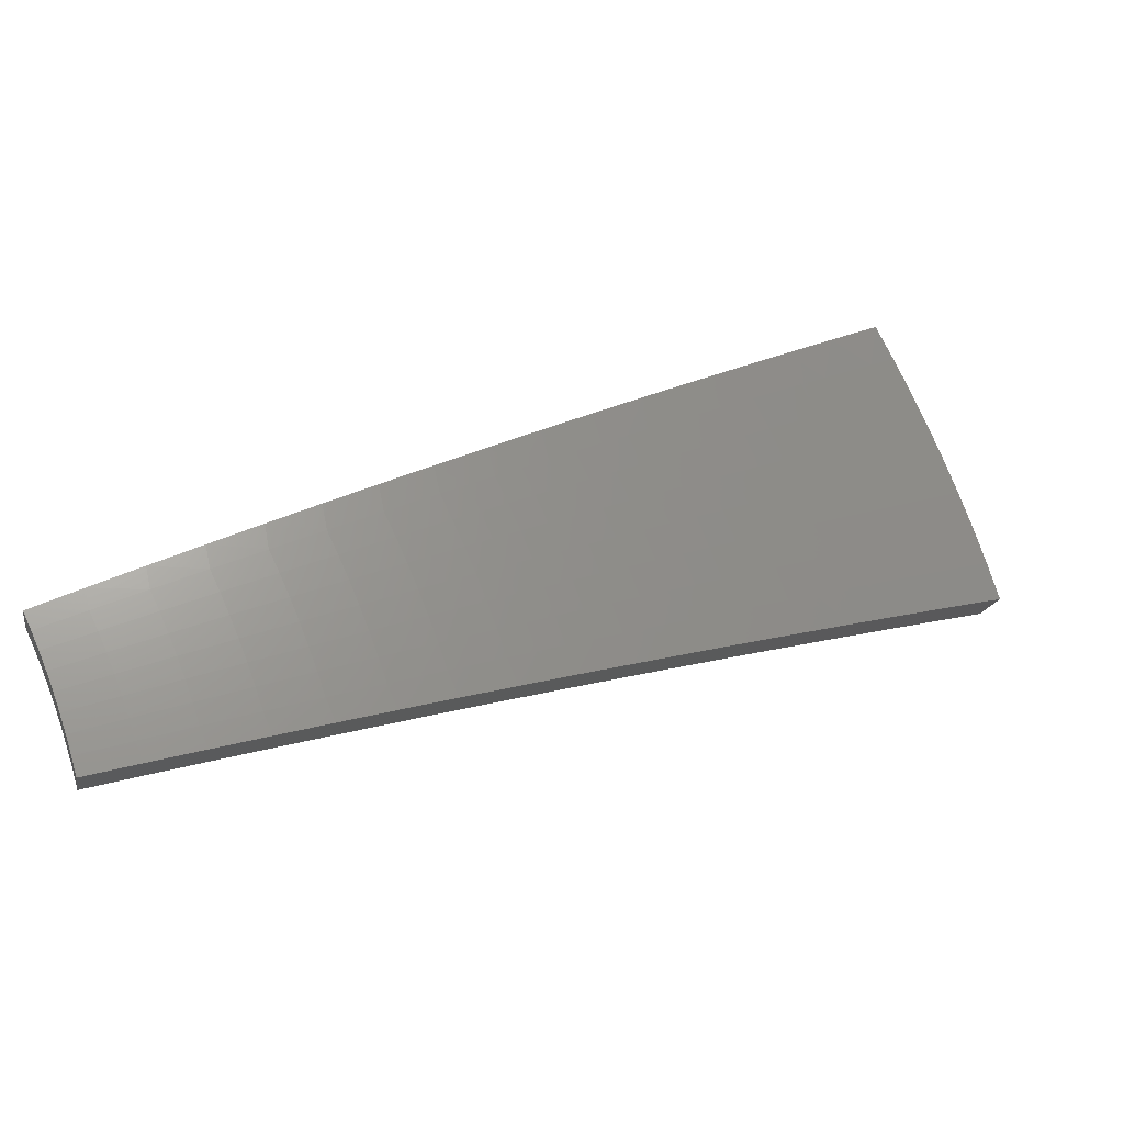
<metadata>
{"format":"stl","ext":"stl","renderer":"f3d","projection":"perspective","resolution":1024,"background":"white","views":[{"elev":72.3,"azim":24.4,"up":"+Z"}]}
</metadata>
<code>
# stl→obj: 432 verts, 860 faces
v 1.611 1.352 11.21
v 1.518 1.274 11.24
v 1.579 1.385 11.21
v 1.49 1.306 11.24
v 1.461 1.339 11.24
v 1.548 1.418 11.21
v 1.431 1.37 11.24
v 1.516 1.451 11.21
v 1.401 1.401 11.24
v 1.483 1.483 11.21
v 1.37 1.431 11.24
v 1.449 1.514 11.21
v 1.338 1.461 11.24
v 1.415 1.545 11.21
v 1.306 1.49 11.24
v 1.381 1.574 11.21
v 1.273 1.518 11.24
v 1.352 1.611 11.21
v 1.459 1.664 11.19
v 1.43 1.704 11.19
v 1.538 1.754 11.16
v 1.508 1.797 11.16
v 1.617 1.844 11.13
v 1.585 1.889 11.13
v 1.696 1.934 11.1
v 1.663 1.981 11.1
v 1.775 2.024 11.07
v 1.74 2.073 11.07
v 1.854 2.114 11.04
v 1.817 2.165 11.04
v 1.894 2.159 11.02
v 1.893 2.257 11
v 1.933 2.205 11.01
v 1.973 2.25 10.99
v 1.982 2.163 11.01
v 2.022 2.207 10.99
v 2.03 2.12 11.01
v 2.071 2.164 10.99
v 2.076 2.076 11.01
v 2.119 2.119 10.99
v 2.122 2.032 11.01
v 2.166 2.073 10.99
v 2.167 1.986 11.01
v 2.212 2.026 10.99
v 2.211 1.939 11.01
v 2.256 1.979 10.99
v 2.257 1.894 11.01
v 2.349 1.971 10.97
v 2.301 2.018 10.97
v 2.347 2.058 10.95
v 2.3 2.108 10.95
v 2.344 2.148 10.93
v 2.296 2.198 10.93
v 2.339 2.239 10.91
v 2.289 2.289 10.91
v 2.331 2.331 10.89
v 2.278 2.38 10.89
v 2.32 2.423 10.87
v 2.265 2.472 10.87
v 2.306 2.516 10.85
v 2.249 2.565 10.85
v 2.289 2.61 10.83
v 2.198 2.619 10.85
v 2.273 2.709 10.81
v 1.97 2.348 10.97
v 2.012 2.295 10.97
v 2.063 2.251 10.97
v 2.113 2.207 10.97
v 2.161 2.161 10.97
v 2.209 2.115 10.97
v 2.256 2.067 10.97
v 2.052 2.34 10.95
v 2.046 2.439 10.93
v 2.091 2.385 10.93
v 2.131 2.43 10.91
v 2.144 2.34 10.93
v 2.184 2.384 10.91
v 2.196 2.293 10.93
v 2.237 2.337 10.91
v 2.246 2.246 10.93
v 2.122 2.529 10.89
v 2.17 2.475 10.89
v 2.225 2.428 10.89
v 2.21 2.52 10.87
v 2.349 2.799 10.77
v 2.367 2.699 10.79
v 2.328 2.655 10.81
v 2.346 2.56 10.83
v 2.361 2.467 10.85
v 2.373 2.373 10.87
v 2.382 2.281 10.89
v 2.389 2.189 10.91
v 2.392 2.098 10.93
v 2.439 2.047 10.93
v 2.424 2.888 10.72
v 2.446 2.789 10.75
v 2.407 2.744 10.77
v 2.427 2.648 10.79
v 2.387 2.604 10.81
v 2.444 2.553 10.81
v 2.403 2.51 10.83
v 2.458 2.458 10.83
v 2.416 2.416 10.85
v 2.469 2.364 10.85
v 2.426 2.322 10.87
v 2.477 2.27 10.87
v 2.433 2.229 10.89
v 2.482 2.177 10.89
v 2.437 2.137 10.91
v 2.53 2.123 10.89
v 2.498 2.977 10.68
v 2.525 2.879 10.7
v 2.485 2.834 10.72
v 2.508 2.736 10.75
v 2.467 2.692 10.77
v 2.527 2.639 10.77
v 2.485 2.596 10.79
v 2.543 2.543 10.79
v 2.5 2.5 10.81
v 2.556 2.446 10.81
v 2.512 2.405 10.83
v 2.565 2.351 10.83
v 2.521 2.31 10.85
v 2.572 2.256 10.85
v 2.527 2.216 10.87
v 2.621 2.199 10.86
v 2.563 2.922 10.68
v 2.626 2.866 10.68
v 2.588 2.824 10.7
v 2.688 2.808 10.68
v 2.65 2.769 10.7
v 2.749 2.749 10.68
v 2.711 2.711 10.7
v 2.808 2.688 10.68
v 2.771 2.653 10.7
v 2.866 2.627 10.68
v 2.83 2.593 10.7
v 2.923 2.564 10.68
v 2.887 2.532 10.7
v 2.979 2.499 10.68
v 2.89 2.425 10.73
v 2.8 2.35 10.77
v 2.797 2.453 10.75
v 2.842 2.493 10.72
v 2.711 2.274 10.81
v 2.708 2.374 10.79
v 2.753 2.414 10.77
v 2.742 2.512 10.75
v 2.786 2.553 10.72
v 2.728 2.612 10.72
v 2.617 2.295 10.83
v 2.662 2.335 10.81
v 2.654 2.432 10.79
v 2.698 2.472 10.77
v 2.642 2.529 10.77
v 2.685 2.57 10.75
v 2.627 2.627 10.75
v 2.669 2.669 10.72
v 2.609 2.725 10.72
v 2.166 1.899 11.02
v 2.166 1.817 11.04
v 2.121 1.86 11.04
v 2.074 1.74 11.07
v 2.03 1.781 11.07
v 1.982 1.663 11.1
v 1.94 1.701 11.1
v 1.89 1.586 11.13
v 1.85 1.622 11.13
v 1.797 1.508 11.16
v 1.759 1.543 11.16
v 1.704 1.43 11.19
v 1.669 1.464 11.19
v 1.636 1.499 11.19
v 1.602 1.534 11.19
v 1.567 1.567 11.19
v 1.532 1.6 11.19
v 1.496 1.633 11.19
v 1.724 1.58 11.16
v 1.689 1.617 11.16
v 1.652 1.652 11.16
v 1.615 1.687 11.16
v 1.577 1.721 11.16
v 1.813 1.661 11.13
v 1.775 1.699 11.13
v 1.737 1.737 11.13
v 1.698 1.774 11.13
v 1.658 1.809 11.13
v 1.901 1.742 11.1
v 1.862 1.782 11.1
v 1.822 1.822 11.1
v 1.781 1.86 11.1
v 1.739 1.898 11.1
v 1.99 1.823 11.07
v 1.949 1.866 11.07
v 1.907 1.907 11.07
v 1.864 1.947 11.07
v 1.82 1.986 11.07
v 2.079 1.905 11.04
v 2.036 1.949 11.04
v 1.992 1.992 11.04
v 1.947 2.033 11.04
v 1.901 2.074 11.04
v 2.123 1.945 11.02
v 2.079 1.99 11.02
v 2.034 2.034 11.02
v 1.988 2.077 11.02
v 1.941 2.119 11.02
v 2.61 2.391 10.81
v 2.252 2.156 10.95
v 2.204 2.204 10.95
v 2.154 2.25 10.95
v 2.103 2.295 10.95
v 2.599 2.488 10.79
v 2.585 2.585 10.77
v 2.568 2.682 10.75
v 2.548 2.78 10.72
v 1.284 1.53 11.32
v 1.362 1.624 11.3
v 1.441 1.717 11.27
v 1.519 1.811 11.25
v 1.598 1.904 11.22
v 1.676 1.997 11.19
v 1.753 2.09 11.16
v 1.831 2.182 11.12
v 1.908 2.274 11.09
v 1.986 2.366 11.05
v 2.062 2.458 11.02
v 2.139 2.549 10.98
v 2.215 2.64 10.94
v 2.291 2.731 10.9
v 2.367 2.821 10.85
v 2.443 2.911 10.81
v 2.518 3.001 10.76
v 1.392 1.587 11.3
v 1.317 1.501 11.32
v 1.427 1.557 11.3
v 1.349 1.472 11.32
v 1.461 1.526 11.3
v 1.381 1.442 11.32
v 1.495 1.495 11.3
v 1.412 1.412 11.32
v 1.528 1.462 11.3
v 1.443 1.381 11.33
v 1.56 1.429 11.3
v 1.472 1.349 11.33
v 1.591 1.396 11.3
v 1.501 1.317 11.33
v 1.53 1.284 11.33
v 1.624 1.363 11.3
v 1.682 1.475 11.28
v 1.649 1.511 11.28
v 1.738 1.593 11.25
v 1.702 1.629 11.25
v 1.789 1.713 11.22
v 1.751 1.751 11.22
v 1.836 1.836 11.19
v 1.795 1.875 11.19
v 1.878 1.962 11.16
v 1.834 2.002 11.16
v 1.916 2.091 11.13
v 1.869 2.131 11.13
v 1.909 2.177 11.11
v 1.949 2.222 11.09
v 1.988 2.267 11.08
v 1.998 2.18 11.09
v 2.038 2.225 11.08
v 2.046 2.137 11.09
v 2.088 2.181 11.08
v 2.093 2.093 11.09
v 2.136 2.136 11.08
v 2.139 2.048 11.09
v 2.183 2.09 11.08
v 2.184 2.002 11.09
v 2.229 2.042 11.08
v 2.229 1.954 11.09
v 2.274 1.994 11.08
v 2.275 1.909 11.09
v 2.367 1.986 11.06
v 1.718 1.441 11.28
v 1.773 1.555 11.25
v 1.827 1.674 11.22
v 1.877 1.797 11.19
v 1.922 1.922 11.16
v 1.962 2.05 11.13
v 1.957 2.135 11.11
v 1.811 1.52 11.25
v 1.864 1.635 11.22
v 1.916 1.756 11.19
v 1.964 1.88 11.16
v 2.007 2.007 11.13
v 2.004 2.093 11.11
v 1.904 1.598 11.22
v 1.955 1.715 11.19
v 2.006 1.838 11.16
v 2.052 1.964 11.13
v 2.05 2.05 11.11
v 1.998 1.676 11.19
v 2.046 1.795 11.16
v 2.095 1.92 11.13
v 2.095 2.006 11.11
v 2.09 1.754 11.16
v 2.137 1.874 11.13
v 2.14 1.961 11.11
v 2.183 1.832 11.13
v 2.183 1.914 11.11
v 2.459 2.063 11.02
v 2.365 2.074 11.04
v 2.32 2.034 11.06
v 2.274 2.083 11.06
v 2.227 2.131 11.06
v 2.178 2.178 11.06
v 2.129 2.224 11.06
v 2.079 2.269 11.06
v 2.028 2.313 11.06
v 2.55 2.14 10.98
v 2.456 2.154 11
v 2.411 2.114 11.02
v 2.363 2.165 11.02
v 2.318 2.124 11.04
v 2.314 2.215 11.02
v 2.27 2.173 11.04
v 2.264 2.264 11.02
v 2.221 2.221 11.04
v 2.213 2.312 11.02
v 2.171 2.268 11.04
v 2.161 2.358 11.02
v 2.12 2.314 11.04
v 2.108 2.404 11.02
v 2.068 2.358 11.04
v 2.641 2.216 10.94
v 2.547 2.234 10.96
v 2.502 2.194 10.98
v 2.452 2.247 10.98
v 2.407 2.206 11
v 2.401 2.299 10.98
v 2.358 2.257 11
v 2.349 2.349 10.98
v 2.307 2.307 11
v 2.296 2.399 10.98
v 2.255 2.355 11
v 2.242 2.447 10.98
v 2.202 2.403 11
v 2.187 2.494 10.98
v 2.148 2.449 11
v 2.732 2.292 10.9
v 2.638 2.314 10.92
v 2.593 2.274 10.94
v 2.541 2.329 10.94
v 2.497 2.288 10.96
v 2.489 2.382 10.94
v 2.445 2.34 10.96
v 2.435 2.435 10.94
v 2.392 2.392 10.96
v 2.38 2.486 10.94
v 2.338 2.442 10.96
v 2.324 2.536 10.94
v 2.283 2.492 10.96
v 2.267 2.585 10.94
v 2.227 2.54 10.96
v 2.822 2.368 10.86
v 2.729 2.393 10.88
v 2.684 2.353 10.9
v 2.63 2.41 10.9
v 2.586 2.369 10.92
v 2.576 2.466 10.9
v 2.532 2.424 10.92
v 2.52 2.52 10.9
v 2.477 2.477 10.92
v 2.463 2.573 10.9
v 2.422 2.53 10.92
v 2.405 2.625 10.9
v 2.365 2.581 10.92
v 2.346 2.676 10.9
v 2.307 2.63 10.92
v 2.912 2.444 10.81
v 2.82 2.473 10.83
v 2.774 2.433 10.85
v 2.719 2.492 10.85
v 2.675 2.451 10.88
v 2.663 2.549 10.85
v 2.619 2.507 10.88
v 2.605 2.605 10.85
v 2.563 2.563 10.88
v 2.547 2.66 10.85
v 2.505 2.617 10.88
v 2.487 2.714 10.85
v 2.446 2.669 10.88
v 2.426 2.766 10.85
v 2.386 2.721 10.88
v 3.002 2.519 10.77
v 2.91 2.552 10.79
v 2.865 2.512 10.81
v 2.808 2.573 10.81
v 2.764 2.532 10.83
v 2.75 2.632 10.81
v 2.706 2.591 10.83
v 2.69 2.69 10.81
v 2.648 2.648 10.83
v 2.63 2.747 10.81
v 2.588 2.704 10.83
v 2.568 2.802 10.81
v 2.527 2.758 10.83
v 2.505 2.856 10.81
v 2.465 2.811 10.83
v 2.946 2.584 10.77
v 2.852 2.614 10.79
v 2.889 2.647 10.77
v 2.793 2.674 10.79
v 2.831 2.71 10.77
v 2.733 2.733 10.79
v 2.771 2.771 10.77
v 2.671 2.79 10.79
v 2.709 2.83 10.76
v 2.609 2.847 10.79
v 2.647 2.888 10.76
v 2.545 2.901 10.79
v 2.583 2.945 10.76
v 1.789 2.04 11.16
v 1.753 1.913 11.19
v 1.711 1.788 11.22
v 1.665 1.665 11.25
v 1.615 1.546 11.28
v 1.71 1.949 11.19
v 1.671 1.824 11.22
v 1.628 1.7 11.25
v 1.58 1.58 11.28
v 1.63 1.859 11.22
v 1.589 1.735 11.25
v 1.544 1.613 11.28
v 1.55 1.768 11.25
v 1.508 1.646 11.28
v 1.471 1.677 11.28
f 1 2 3
f 3 2 4
f 3 4 5
f 3 5 6
f 6 5 7
f 6 7 8
f 8 7 9
f 8 9 10
f 10 9 11
f 10 11 12
f 12 11 13
f 12 13 14
f 14 13 15
f 14 15 16
f 16 15 17
f 16 17 18
f 16 18 19
f 19 18 20
f 19 20 21
f 21 20 22
f 21 22 23
f 23 22 24
f 23 24 25
f 25 24 26
f 25 26 27
f 27 26 28
f 27 28 29
f 29 28 30
f 29 30 31
f 31 30 32
f 31 32 33
f 33 32 34
f 33 34 35
f 35 34 36
f 35 36 37
f 37 36 38
f 37 38 39
f 39 38 40
f 39 40 41
f 41 40 42
f 41 42 43
f 43 42 44
f 43 44 45
f 45 44 46
f 45 46 47
f 47 46 48
f 48 46 49
f 48 49 50
f 50 49 51
f 50 51 52
f 52 51 53
f 52 53 54
f 54 53 55
f 54 55 56
f 56 55 57
f 56 57 58
f 58 57 59
f 58 59 60
f 60 59 61
f 60 61 62
f 62 61 63
f 62 63 64
f 32 65 34
f 34 65 66
f 34 66 36
f 36 66 67
f 36 67 38
f 38 67 68
f 38 68 40
f 40 68 69
f 40 69 42
f 42 69 70
f 42 70 44
f 44 70 71
f 44 71 46
f 46 71 49
f 66 65 72
f 72 65 73
f 72 73 74
f 74 73 75
f 74 75 76
f 76 75 77
f 76 77 78
f 78 77 79
f 78 79 80
f 80 79 55
f 80 55 53
f 73 81 75
f 75 81 82
f 75 82 77
f 77 82 83
f 77 83 79
f 79 83 57
f 79 57 55
f 82 81 84
f 84 81 63
f 84 63 61
f 85 86 64
f 64 86 87
f 64 87 62
f 62 87 88
f 62 88 60
f 60 88 89
f 60 89 58
f 58 89 90
f 58 90 56
f 56 90 91
f 56 91 54
f 54 91 92
f 54 92 52
f 52 92 93
f 52 93 50
f 50 93 94
f 50 94 48
f 95 96 85
f 85 96 97
f 85 97 86
f 86 97 98
f 86 98 99
f 99 98 100
f 99 100 101
f 101 100 102
f 101 102 103
f 103 102 104
f 103 104 105
f 105 104 106
f 105 106 107
f 107 106 108
f 107 108 109
f 109 108 110
f 109 110 94
f 111 112 95
f 95 112 113
f 95 113 96
f 96 113 114
f 96 114 115
f 115 114 116
f 115 116 117
f 117 116 118
f 117 118 119
f 119 118 120
f 119 120 121
f 121 120 122
f 121 122 123
f 123 122 124
f 123 124 125
f 125 124 126
f 125 126 110
f 111 127 112
f 112 127 128
f 112 128 129
f 129 128 130
f 129 130 131
f 131 130 132
f 131 132 133
f 133 132 134
f 133 134 135
f 135 134 136
f 135 136 137
f 137 136 138
f 137 138 139
f 139 138 140
f 139 140 141
f 142 143 141
f 141 143 144
f 141 144 139
f 139 144 137
f 145 146 142
f 142 146 147
f 142 147 143
f 143 147 148
f 143 148 149
f 149 148 150
f 149 150 135
f 135 150 133
f 126 151 145
f 145 151 152
f 145 152 146
f 146 152 153
f 146 153 154
f 154 153 155
f 154 155 156
f 156 155 157
f 156 157 158
f 158 157 159
f 158 159 131
f 131 159 129
f 45 47 160
f 160 47 161
f 160 161 162
f 162 161 163
f 162 163 164
f 164 163 165
f 164 165 166
f 166 165 167
f 166 167 168
f 168 167 169
f 168 169 170
f 170 169 171
f 170 171 172
f 172 171 1
f 172 1 3
f 149 135 137
f 158 131 133
f 172 3 173
f 173 3 6
f 173 6 174
f 174 6 8
f 174 8 175
f 175 8 10
f 175 10 176
f 176 10 12
f 176 12 177
f 177 12 14
f 177 14 19
f 19 14 16
f 170 172 178
f 178 172 173
f 178 173 179
f 179 173 174
f 179 174 180
f 180 174 175
f 180 175 181
f 181 175 176
f 181 176 182
f 182 176 177
f 182 177 21
f 21 177 19
f 168 170 183
f 183 170 178
f 183 178 184
f 184 178 179
f 184 179 185
f 185 179 180
f 185 180 186
f 186 180 181
f 186 181 187
f 187 181 182
f 187 182 23
f 23 182 21
f 166 168 188
f 188 168 183
f 188 183 189
f 189 183 184
f 189 184 190
f 190 184 185
f 190 185 191
f 191 185 186
f 191 186 192
f 192 186 187
f 192 187 25
f 25 187 23
f 164 166 193
f 193 166 188
f 193 188 194
f 194 188 189
f 194 189 195
f 195 189 190
f 195 190 196
f 196 190 191
f 196 191 197
f 197 191 192
f 197 192 27
f 27 192 25
f 162 164 198
f 198 164 193
f 198 193 199
f 199 193 194
f 199 194 200
f 200 194 195
f 200 195 201
f 201 195 196
f 201 196 202
f 202 196 197
f 202 197 29
f 29 197 27
f 43 45 160
f 160 162 203
f 203 162 198
f 203 198 204
f 204 198 199
f 204 199 205
f 205 199 200
f 205 200 206
f 206 200 201
f 206 201 207
f 207 201 202
f 207 202 31
f 31 202 29
f 51 49 71
f 109 94 93
f 125 110 108
f 107 109 92
f 92 109 93
f 151 126 124
f 123 125 106
f 106 125 108
f 124 122 151
f 151 122 208
f 151 208 152
f 152 208 153
f 148 147 154
f 154 147 146
f 137 144 149
f 149 144 143
f 41 43 203
f 203 43 160
f 41 203 204
f 51 71 209
f 209 71 70
f 209 70 210
f 210 70 69
f 210 69 211
f 211 69 68
f 211 68 212
f 212 68 67
f 212 67 72
f 72 67 66
f 105 107 91
f 91 107 92
f 121 123 104
f 104 123 106
f 122 120 208
f 208 120 213
f 208 213 153
f 153 213 155
f 150 148 156
f 156 148 154
f 39 41 204
f 39 204 205
f 80 53 209
f 209 53 51
f 80 209 210
f 103 105 90
f 90 105 91
f 119 121 102
f 102 121 104
f 120 118 213
f 213 118 214
f 213 214 155
f 155 214 157
f 133 150 158
f 158 150 156
f 37 39 205
f 37 205 206
f 78 80 210
f 78 210 211
f 101 103 89
f 89 103 90
f 117 119 100
f 100 119 102
f 118 116 214
f 214 116 215
f 214 215 157
f 157 215 159
f 35 37 206
f 35 206 207
f 76 78 211
f 76 211 212
f 59 57 83
f 99 101 88
f 88 101 89
f 115 117 98
f 98 117 100
f 116 114 215
f 215 114 216
f 215 216 159
f 159 216 129
f 33 35 207
f 33 207 31
f 74 76 212
f 74 212 72
f 82 84 83
f 83 84 59
f 84 61 59
f 86 99 87
f 87 99 88
f 96 115 97
f 97 115 98
f 112 129 216
f 112 216 113
f 113 216 114
f 217 218 17
f 17 218 18
f 18 218 219
f 18 219 20
f 20 219 220
f 20 220 22
f 22 220 221
f 22 221 24
f 24 221 222
f 24 222 26
f 26 222 223
f 26 223 28
f 28 223 224
f 28 224 30
f 30 224 225
f 30 225 32
f 32 225 226
f 32 226 65
f 65 226 227
f 65 227 73
f 73 227 228
f 73 228 81
f 81 228 229
f 81 229 63
f 63 229 230
f 63 230 64
f 64 230 231
f 64 231 85
f 85 231 232
f 85 232 95
f 95 232 233
f 95 233 111
f 218 217 234
f 234 217 235
f 234 235 236
f 236 235 237
f 236 237 238
f 238 237 239
f 238 239 240
f 240 239 241
f 240 241 242
f 242 241 243
f 242 243 244
f 244 243 245
f 244 245 246
f 246 245 247
f 246 247 248
f 248 249 246
f 246 249 250
f 246 250 251
f 251 250 252
f 251 252 253
f 253 252 254
f 253 254 255
f 255 254 256
f 255 256 257
f 257 256 258
f 257 258 259
f 259 258 260
f 259 260 261
f 261 260 262
f 261 262 224
f 224 262 225
f 225 262 263
f 225 263 264
f 264 263 265
f 264 265 266
f 266 265 267
f 266 267 268
f 268 267 269
f 268 269 270
f 270 269 271
f 270 271 272
f 272 271 273
f 272 273 274
f 274 273 275
f 274 275 276
f 276 275 277
f 276 277 278
f 249 279 250
f 250 279 280
f 250 280 252
f 252 280 281
f 252 281 254
f 254 281 282
f 254 282 256
f 256 282 283
f 256 283 258
f 258 283 284
f 258 284 260
f 260 284 285
f 260 285 262
f 262 285 263
f 279 286 280
f 280 286 287
f 280 287 281
f 281 287 288
f 281 288 282
f 282 288 289
f 282 289 283
f 283 289 290
f 283 290 284
f 284 290 291
f 284 291 285
f 285 291 265
f 285 265 263
f 286 292 287
f 287 292 293
f 287 293 288
f 288 293 294
f 288 294 289
f 289 294 295
f 289 295 290
f 290 295 296
f 290 296 291
f 291 296 267
f 291 267 265
f 292 297 293
f 293 297 298
f 293 298 294
f 294 298 299
f 294 299 295
f 295 299 300
f 295 300 296
f 296 300 269
f 296 269 267
f 297 301 298
f 298 301 302
f 298 302 299
f 299 302 303
f 299 303 300
f 300 303 271
f 300 271 269
f 301 304 302
f 302 304 305
f 302 305 303
f 303 305 273
f 303 273 271
f 304 277 305
f 305 277 275
f 305 275 273
f 306 307 278
f 278 307 308
f 278 308 276
f 276 308 309
f 276 309 274
f 274 309 310
f 274 310 272
f 272 310 311
f 272 311 270
f 270 311 312
f 270 312 268
f 268 312 313
f 268 313 266
f 266 313 314
f 266 314 264
f 264 314 226
f 264 226 225
f 315 316 306
f 306 316 317
f 306 317 307
f 307 317 318
f 307 318 319
f 319 318 320
f 319 320 321
f 321 320 322
f 321 322 323
f 323 322 324
f 323 324 325
f 325 324 326
f 325 326 327
f 327 326 328
f 327 328 329
f 329 328 227
f 329 227 226
f 330 331 315
f 315 331 332
f 315 332 316
f 316 332 333
f 316 333 334
f 334 333 335
f 334 335 336
f 336 335 337
f 336 337 338
f 338 337 339
f 338 339 340
f 340 339 341
f 340 341 342
f 342 341 343
f 342 343 344
f 344 343 228
f 344 228 227
f 345 346 330
f 330 346 347
f 330 347 331
f 331 347 348
f 331 348 349
f 349 348 350
f 349 350 351
f 351 350 352
f 351 352 353
f 353 352 354
f 353 354 355
f 355 354 356
f 355 356 357
f 357 356 358
f 357 358 359
f 359 358 229
f 359 229 228
f 360 361 345
f 345 361 362
f 345 362 346
f 346 362 363
f 346 363 364
f 364 363 365
f 364 365 366
f 366 365 367
f 366 367 368
f 368 367 369
f 368 369 370
f 370 369 371
f 370 371 372
f 372 371 373
f 372 373 374
f 374 373 230
f 374 230 229
f 375 376 360
f 360 376 377
f 360 377 361
f 361 377 378
f 361 378 379
f 379 378 380
f 379 380 381
f 381 380 382
f 381 382 383
f 383 382 384
f 383 384 385
f 385 384 386
f 385 386 387
f 387 386 388
f 387 388 389
f 389 388 231
f 389 231 230
f 390 391 375
f 375 391 392
f 375 392 376
f 376 392 393
f 376 393 394
f 394 393 395
f 394 395 396
f 396 395 397
f 396 397 398
f 398 397 399
f 398 399 400
f 400 399 401
f 400 401 402
f 402 401 403
f 402 403 404
f 404 403 232
f 404 232 231
f 390 405 391
f 391 405 406
f 391 406 392
f 392 406 393
f 405 407 406
f 406 407 408
f 406 408 393
f 393 408 395
f 407 409 408
f 408 409 410
f 408 410 395
f 395 410 397
f 409 411 410
f 410 411 412
f 410 412 397
f 397 412 399
f 411 413 412
f 412 413 414
f 412 414 399
f 399 414 401
f 413 415 414
f 414 415 416
f 414 416 401
f 401 416 403
f 415 417 416
f 416 417 233
f 416 233 232
f 224 223 261
f 261 223 418
f 261 418 259
f 259 418 419
f 259 419 257
f 257 419 420
f 257 420 255
f 255 420 421
f 255 421 253
f 253 421 422
f 253 422 251
f 251 422 244
f 251 244 246
f 223 222 418
f 418 222 423
f 418 423 419
f 419 423 424
f 419 424 420
f 420 424 425
f 420 425 421
f 421 425 426
f 421 426 422
f 422 426 242
f 422 242 244
f 222 221 423
f 423 221 427
f 423 427 424
f 424 427 428
f 424 428 425
f 425 428 429
f 425 429 426
f 426 429 240
f 426 240 242
f 221 220 427
f 427 220 430
f 427 430 428
f 428 430 431
f 428 431 429
f 429 431 238
f 429 238 240
f 220 219 430
f 430 219 432
f 430 432 431
f 431 432 236
f 431 236 238
f 219 218 432
f 432 218 234
f 432 234 236
f 329 226 314
f 344 227 328
f 327 329 313
f 313 329 314
f 359 228 343
f 342 344 326
f 326 344 328
f 374 229 358
f 357 359 341
f 341 359 343
f 389 230 373
f 372 374 356
f 356 374 358
f 404 231 388
f 387 389 371
f 371 389 373
f 416 232 403
f 402 404 386
f 386 404 388
f 325 327 312
f 312 327 313
f 340 342 324
f 324 342 326
f 355 357 339
f 339 357 341
f 370 372 354
f 354 372 356
f 385 387 369
f 369 387 371
f 400 402 384
f 384 402 386
f 323 325 311
f 311 325 312
f 338 340 322
f 322 340 324
f 353 355 337
f 337 355 339
f 368 370 352
f 352 370 354
f 383 385 367
f 367 385 369
f 398 400 382
f 382 400 384
f 321 323 310
f 310 323 311
f 336 338 320
f 320 338 322
f 351 353 335
f 335 353 337
f 366 368 350
f 350 368 352
f 381 383 365
f 365 383 367
f 396 398 380
f 380 398 382
f 319 321 309
f 309 321 310
f 334 336 318
f 318 336 320
f 349 351 333
f 333 351 335
f 364 366 348
f 348 366 350
f 379 381 363
f 363 381 365
f 394 396 378
f 378 396 380
f 307 319 308
f 308 319 309
f 316 334 317
f 317 334 318
f 331 349 332
f 332 349 333
f 346 364 347
f 347 364 348
f 361 379 362
f 362 379 363
f 376 394 377
f 377 394 378
f 248 2 249
f 249 2 1
f 249 1 279
f 279 1 171
f 279 171 286
f 286 171 169
f 286 169 292
f 292 169 167
f 292 167 297
f 297 167 165
f 297 165 301
f 301 165 163
f 301 163 304
f 304 163 161
f 304 161 277
f 277 161 47
f 277 47 278
f 278 47 48
f 278 48 306
f 306 48 94
f 306 94 315
f 315 94 110
f 315 110 330
f 330 110 126
f 330 126 345
f 345 126 145
f 345 145 360
f 360 145 142
f 360 142 375
f 375 142 141
f 375 141 390
f 390 141 140
f 248 247 2
f 2 247 4
f 4 247 245
f 4 245 5
f 5 245 243
f 5 243 7
f 7 243 241
f 7 241 9
f 9 241 239
f 9 239 11
f 11 239 237
f 11 237 13
f 13 237 235
f 13 235 15
f 15 235 217
f 15 217 17
f 111 233 127
f 127 233 417
f 127 417 128
f 128 417 415
f 128 415 130
f 130 415 413
f 130 413 132
f 132 413 411
f 132 411 134
f 134 411 409
f 134 409 136
f 136 409 407
f 136 407 138
f 138 407 405
f 138 405 140
f 140 405 390

</code>
